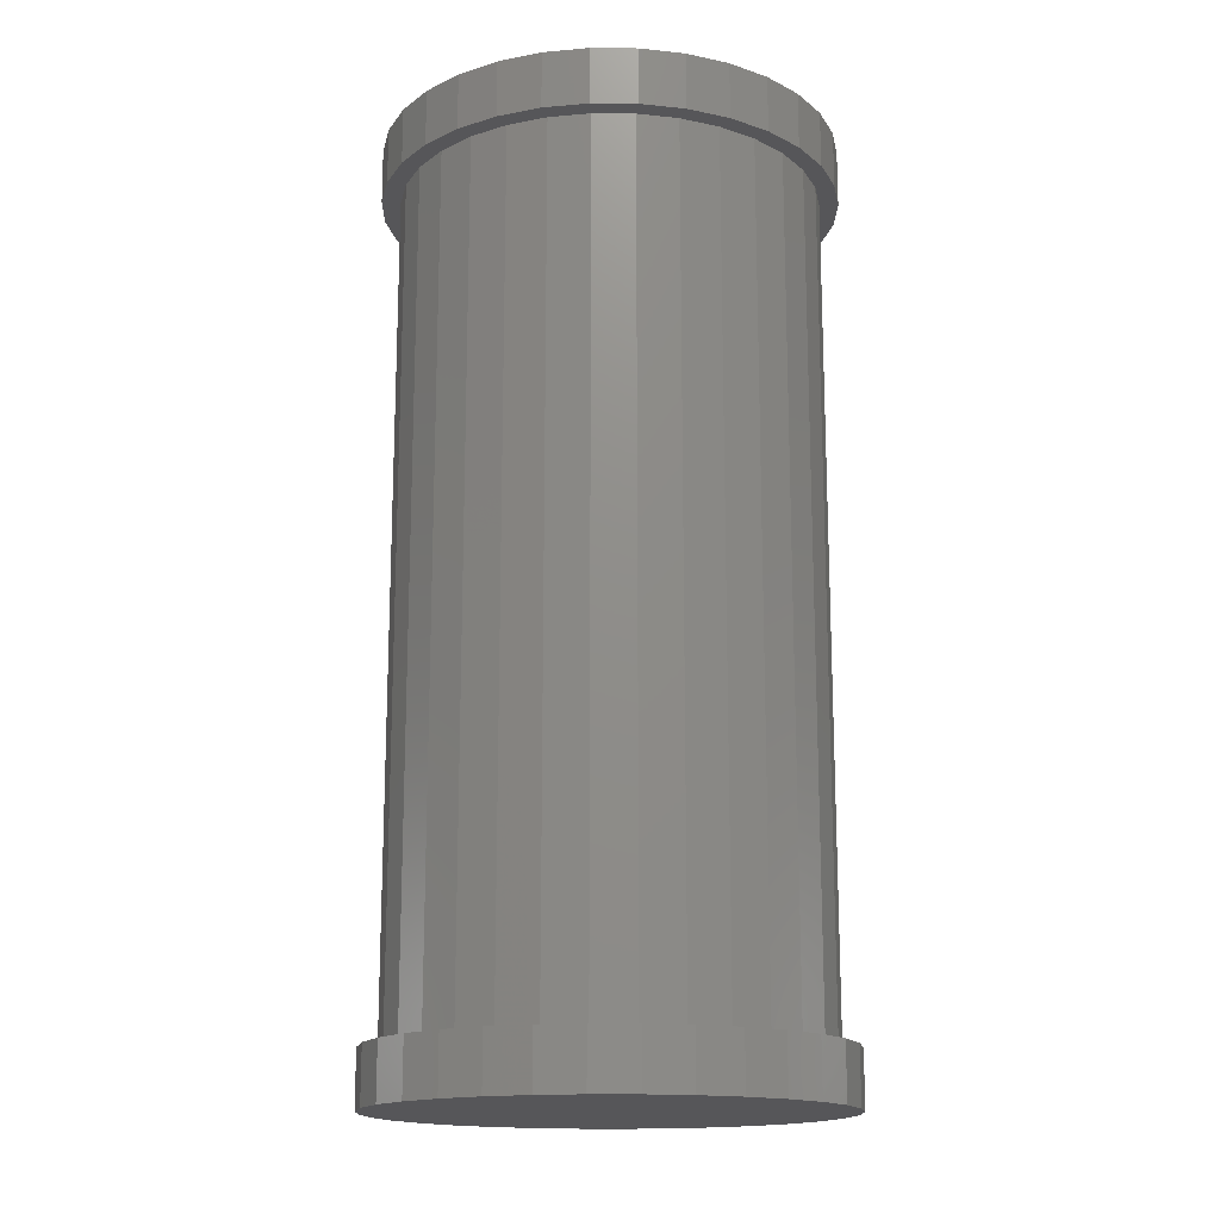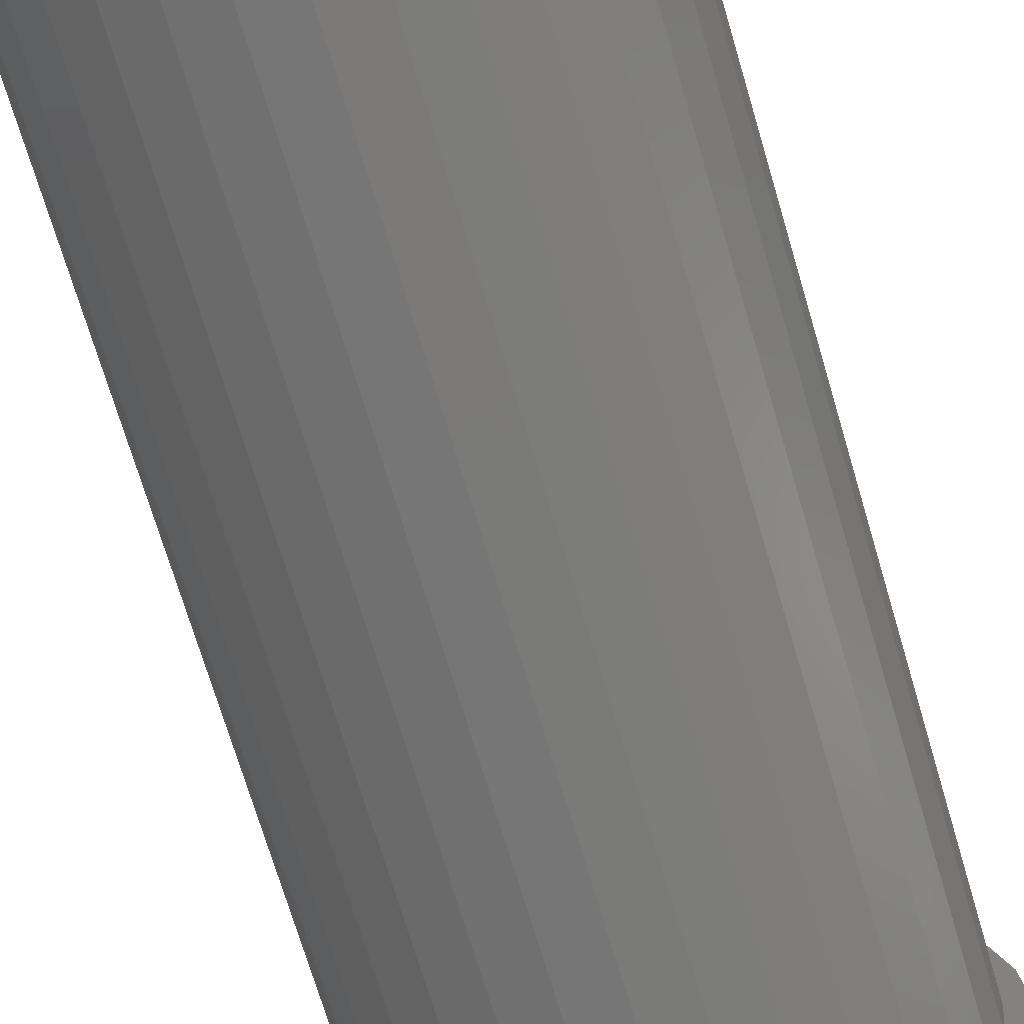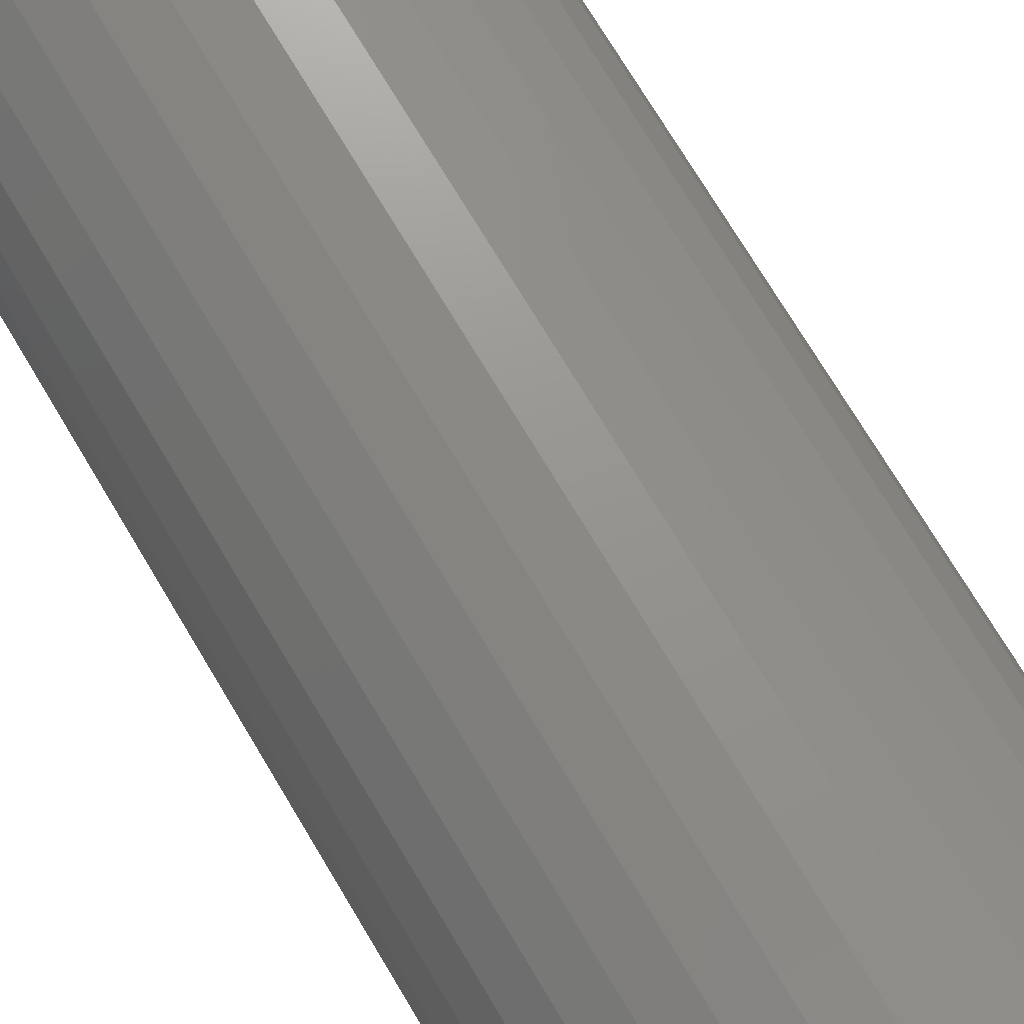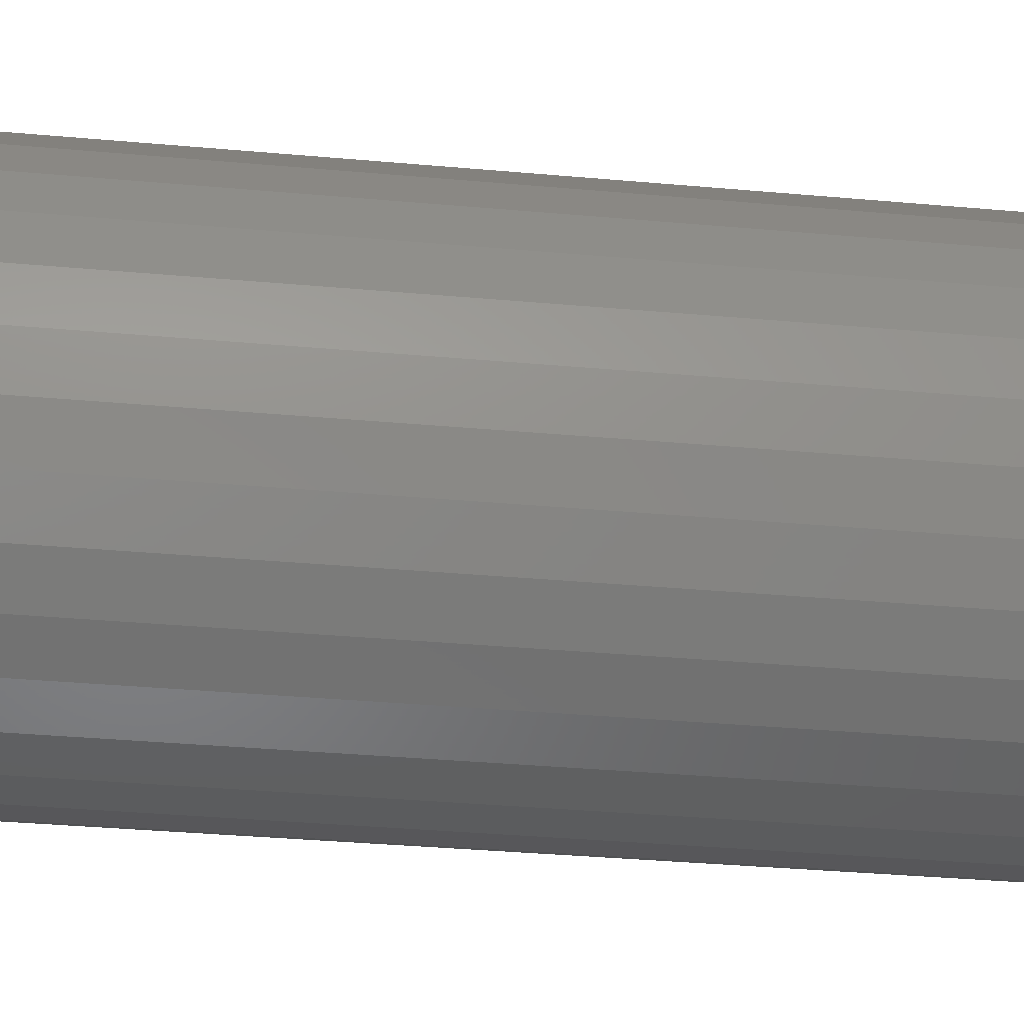
<metadata>
{"format":"stl","ext":"stl","renderer":"f3d","projection":"perspective","resolution":1024,"background":"white","views":[{"elev":-16.1,"azim":72.2,"up":"+Z"},{"elev":-71.4,"azim":16.5,"up":"+Y"},{"elev":74.2,"azim":-31.0,"up":"+Y"},{"elev":-34.8,"azim":-96.9,"up":"+Y"}]}
</metadata>
<code>
# stl→obj: 256 verts, 504 faces
v -0.1875 2.32e-17 -0.01562
v -0.1875 2.32e-17 0.03125
v -0.1839 0.03696 -0.01562
v -0.1839 0.03696 0.03125
v -0.1731 0.07251 -0.01562
v -0.1731 0.07251 0.03125
v -0.1556 0.1053 -0.01562
v -0.1556 0.1053 0.03125
v -0.132 0.134 -0.01562
v -0.132 0.134 0.03125
v -0.1033 0.1575 -0.01562
v -0.1033 0.1575 0.03125
v -0.07053 0.1751 -0.01562
v -0.07053 0.1751 0.03125
v -0.03499 0.1858 -0.01562
v -0.03499 0.1858 0.03125
v 0.001974 0.1895 -0.01562
v 0.001974 0.1895 0.03125
v 0.03894 0.1858 -0.01562
v 0.03894 0.1858 0.03125
v 0.07448 0.1751 -0.01562
v 0.07448 0.1751 0.03125
v 0.1072 0.1575 -0.01562
v 0.1072 0.1575 0.03125
v 0.136 0.134 -0.01562
v 0.136 0.134 0.03125
v 0.1595 0.1053 -0.01562
v 0.1595 0.1053 0.03125
v 0.177 0.07251 -0.01562
v 0.177 0.07251 0.03125
v 0.1878 0.03696 -0.01562
v 0.1878 0.03696 0.03125
v 0.1914 -4.641e-17 -0.01562
v 0.1914 0 0.03125
v -0.1875 2.32e-17 0.7188
v -0.1875 2.32e-17 0.7656
v -0.1839 0.03696 0.7188
v -0.1839 0.03696 0.7656
v -0.1731 0.07251 0.7188
v -0.1731 0.07251 0.7656
v -0.1556 0.1053 0.7188
v -0.1556 0.1053 0.7656
v -0.132 0.134 0.7188
v -0.132 0.134 0.7656
v -0.1033 0.1575 0.7188
v -0.1033 0.1575 0.7656
v -0.07053 0.1751 0.7188
v -0.07053 0.1751 0.7656
v -0.03499 0.1858 0.7188
v -0.03499 0.1858 0.7656
v 0.001974 0.1895 0.7188
v 0.001974 0.1895 0.7656
v 0.03894 0.1858 0.7188
v 0.03894 0.1858 0.7656
v 0.07448 0.1751 0.7188
v 0.07448 0.1751 0.7656
v 0.1072 0.1575 0.7188
v 0.1072 0.1575 0.7656
v 0.136 0.134 0.7188
v 0.136 0.134 0.7656
v 0.1595 0.1053 0.7188
v 0.1595 0.1053 0.7656
v 0.177 0.07251 0.7188
v 0.177 0.07251 0.7656
v 0.1878 0.03696 0.7188
v 0.1878 0.03696 0.7656
v 0.1914 0 0.7188
v 0.1914 0 0.7656
v 0.1878 -0.03696 -0.01562
v 0.1878 -0.03696 0.03125
v 0.177 -0.07251 -0.01562
v 0.177 -0.07251 0.03125
v 0.1595 -0.1053 -0.01562
v 0.1595 -0.1053 0.03125
v 0.136 -0.134 -0.01562
v 0.136 -0.134 0.03125
v 0.1072 -0.1575 -0.01562
v 0.1072 -0.1575 0.03125
v 0.07448 -0.1751 -0.01562
v 0.07448 -0.1751 0.03125
v 0.03894 -0.1858 -0.01562
v 0.03894 -0.1858 0.03125
v 0.001974 -0.1895 -0.01562
v 0.001974 -0.1895 0.03125
v -0.03499 -0.1858 -0.01562
v -0.03499 -0.1858 0.03125
v -0.07053 -0.1751 -0.01562
v -0.07053 -0.1751 0.03125
v -0.1033 -0.1575 -0.01562
v -0.1033 -0.1575 0.03125
v -0.132 -0.134 -0.01562
v -0.132 -0.134 0.03125
v -0.1556 -0.1053 -0.01562
v -0.1556 -0.1053 0.03125
v -0.1731 -0.07251 -0.01562
v -0.1731 -0.07251 0.03125
v -0.1839 -0.03696 -0.01562
v -0.1839 -0.03696 0.03125
v 0.1878 -0.03696 0.7188
v 0.1878 -0.03696 0.7656
v 0.177 -0.07251 0.7188
v 0.177 -0.07251 0.7656
v 0.1595 -0.1053 0.7188
v 0.1595 -0.1053 0.7656
v 0.136 -0.134 0.7188
v 0.136 -0.134 0.7656
v 0.1072 -0.1575 0.7188
v 0.1072 -0.1575 0.7656
v 0.07448 -0.1751 0.7188
v 0.07448 -0.1751 0.7656
v 0.03894 -0.1858 0.7188
v 0.03894 -0.1858 0.7656
v 0.001974 -0.1895 0.7188
v 0.001974 -0.1895 0.7656
v -0.03499 -0.1858 0.7188
v -0.03499 -0.1858 0.7656
v -0.07053 -0.1751 0.7188
v -0.07053 -0.1751 0.7656
v -0.1033 -0.1575 0.7188
v -0.1033 -0.1575 0.7656
v -0.132 -0.134 0.7188
v -0.132 -0.134 0.7656
v -0.1556 -0.1053 0.7188
v -0.1556 -0.1053 0.7656
v -0.1731 -0.07251 0.7188
v -0.1731 -0.07251 0.7656
v -0.1839 -0.03696 0.7188
v -0.1839 -0.03696 0.7656
v 0.001974 0.1738 0.7188
v -0.06456 0.1606 0.7188
v -0.09461 0.1445 0.7188
v -0.06456 -0.1606 0.7188
v -0.09461 -0.1445 0.7188
v 0.001974 -0.1738 0.7188
v 0.03589 0.1705 0.7188
v 0.0685 0.1606 0.7188
v 0.09856 -0.1445 0.7188
v 0.0685 -0.1606 0.7188
v 0.03589 -0.1705 0.7188
v -0.03194 0.1705 0.7188
v -0.03194 -0.1705 0.7188
v -0.121 0.1229 0.7188
v -0.1426 0.09659 0.7188
v -0.1586 0.06653 0.7188
v -0.1685 0.03392 0.7188
v -0.1719 9.849e-17 0.7188
v -0.1685 -0.03392 0.7188
v -0.1586 -0.06653 0.7188
v -0.1426 -0.09659 0.7188
v -0.121 -0.1229 0.7188
v 0.1249 -0.1229 0.7188
v 0.1465 -0.09659 0.7188
v 0.1626 -0.06653 0.7188
v 0.1725 -0.03392 0.7188
v 0.1758 -1.97e-16 0.7188
v 0.1725 0.03392 0.7188
v 0.1626 0.06653 0.7188
v 0.1465 0.09659 0.7188
v 0.1249 0.1229 0.7188
v 0.09856 0.1445 0.7188
v 0.001974 0.127 0.0625
v -0.0228 0.1245 0.7656
v -0.0228 0.1245 0.0625
v -0.04662 0.1173 0.7656
v -0.04662 0.1173 0.0625
v -0.06857 0.1056 0.7656
v -0.06857 0.1056 0.0625
v -0.08781 0.08978 0.7656
v -0.08781 0.08978 0.0625
v -0.1036 0.07054 0.7656
v -0.1036 0.07054 0.0625
v -0.1153 0.04859 0.7656
v -0.1153 0.04859 0.0625
v -0.1226 0.02477 0.7656
v -0.1226 0.02477 0.0625
v -0.125 7.194e-17 0.7656
v -0.125 7.194e-17 0.0625
v 0.001974 0.127 0.7656
v 0.02675 0.1245 0.0625
v 0.02675 0.1245 0.7656
v 0.05056 0.1173 0.0625
v 0.05056 0.1173 0.7656
v 0.07252 0.1056 0.0625
v 0.07252 0.1056 0.7656
v 0.09176 0.08978 0.0625
v 0.09176 0.08978 0.7656
v 0.1075 0.07054 0.0625
v 0.1075 0.07054 0.7656
v 0.1193 0.04859 0.0625
v 0.1193 0.04859 0.7656
v 0.1265 0.02477 0.0625
v 0.1265 0.02477 0.7656
v 0.1289 -1.439e-16 0.0625
v 0.1289 -1.439e-16 0.7656
v 0.07252 -0.1056 0.0625
v -0.04662 -0.1173 0.0625
v 0.05056 -0.1173 0.0625
v -0.0228 -0.1245 0.0625
v 0.02675 -0.1245 0.0625
v 0.001974 -0.127 0.0625
v 0.1265 -0.02477 0.0625
v -0.1226 -0.02477 0.0625
v 0.1193 -0.04859 0.0625
v -0.1153 -0.04859 0.0625
v 0.1075 -0.07054 0.0625
v -0.1036 -0.07054 0.0625
v 0.09176 -0.08978 0.0625
v -0.08781 -0.08978 0.0625
v -0.06857 -0.1056 0.0625
v 0.02675 -0.1245 0.7656
v 0.05056 -0.1173 0.7656
v 0.07252 -0.1056 0.7656
v 0.09176 -0.08978 0.7656
v 0.1075 -0.07054 0.7656
v 0.1193 -0.04859 0.7656
v 0.1265 -0.02477 0.7656
v 0.001974 -0.127 0.7656
v -0.0228 -0.1245 0.7656
v -0.04662 -0.1173 0.7656
v -0.06857 -0.1056 0.7656
v -0.08781 -0.08978 0.7656
v -0.1036 -0.07054 0.7656
v -0.1153 -0.04859 0.7656
v -0.1226 -0.02477 0.7656
v -0.1719 9.849e-17 0.01562
v -0.1685 0.03392 0.01562
v -0.1586 0.06653 0.01562
v -0.1426 0.09659 0.01562
v -0.121 0.1229 0.01562
v -0.09461 0.1445 0.01562
v -0.06456 0.1606 0.01562
v -0.03194 0.1705 0.01562
v 0.001974 0.1738 0.01562
v 0.03589 0.1705 0.01562
v 0.0685 0.1606 0.01562
v 0.09856 0.1445 0.01562
v 0.1249 0.1229 0.01562
v 0.1465 0.09659 0.01562
v 0.1626 0.06653 0.01562
v 0.1725 0.03392 0.01562
v 0.1758 -1.97e-16 0.01562
v 0.03589 -0.1705 0.01562
v -0.03194 -0.1705 0.01562
v 0.0685 -0.1606 0.01562
v 0.001974 -0.1738 0.01562
v -0.06456 -0.1606 0.01562
v -0.09461 -0.1445 0.01562
v 0.09856 -0.1445 0.01562
v -0.121 -0.1229 0.01562
v 0.1249 -0.1229 0.01562
v -0.1426 -0.09659 0.01562
v 0.1465 -0.09659 0.01562
v -0.1586 -0.06653 0.01562
v 0.1626 -0.06653 0.01562
v -0.1685 -0.03392 0.01562
v 0.1725 -0.03392 0.01562
f 1 2 3
f 3 2 4
f 3 4 5
f 5 4 6
f 5 6 7
f 7 6 8
f 7 8 9
f 9 8 10
f 9 10 11
f 11 10 12
f 11 12 13
f 13 12 14
f 13 14 15
f 15 14 16
f 15 16 17
f 17 16 18
f 17 18 19
f 19 18 20
f 19 20 21
f 21 20 22
f 21 22 23
f 23 22 24
f 23 24 25
f 25 24 26
f 25 26 27
f 27 26 28
f 27 28 29
f 29 28 30
f 29 30 31
f 31 30 32
f 31 32 33
f 33 32 34
f 35 36 37
f 37 36 38
f 37 38 39
f 39 38 40
f 39 40 41
f 41 40 42
f 41 42 43
f 43 42 44
f 43 44 45
f 45 44 46
f 45 46 47
f 47 46 48
f 47 48 49
f 49 48 50
f 49 50 51
f 51 50 52
f 51 52 53
f 53 52 54
f 53 54 55
f 55 54 56
f 55 56 57
f 57 56 58
f 57 58 59
f 59 58 60
f 59 60 61
f 61 60 62
f 61 62 63
f 63 62 64
f 63 64 65
f 65 64 66
f 65 66 67
f 67 66 68
f 33 34 69
f 69 34 70
f 69 70 71
f 71 70 72
f 71 72 73
f 73 72 74
f 73 74 75
f 75 74 76
f 75 76 77
f 77 76 78
f 77 78 79
f 79 78 80
f 79 80 81
f 81 80 82
f 81 82 83
f 83 82 84
f 83 84 85
f 85 84 86
f 85 86 87
f 87 86 88
f 87 88 89
f 89 88 90
f 89 90 91
f 91 90 92
f 91 92 93
f 93 92 94
f 93 94 95
f 95 94 96
f 95 96 97
f 97 96 98
f 97 98 1
f 1 98 2
f 67 68 99
f 99 68 100
f 99 100 101
f 101 100 102
f 101 102 103
f 103 102 104
f 103 104 105
f 105 104 106
f 105 106 107
f 107 106 108
f 107 108 109
f 109 108 110
f 109 110 111
f 111 110 112
f 111 112 113
f 113 112 114
f 113 114 115
f 115 114 116
f 115 116 117
f 117 116 118
f 117 118 119
f 119 118 120
f 119 120 121
f 121 120 122
f 121 122 123
f 123 122 124
f 123 124 125
f 125 124 126
f 125 126 127
f 127 126 128
f 127 128 35
f 35 128 36
f 49 51 129
f 45 130 131
f 131 43 45
f 132 119 133
f 113 115 134
f 129 51 53
f 53 55 129
f 135 129 55
f 136 135 55
f 137 105 107
f 107 138 137
f 138 107 109
f 139 138 109
f 134 139 109
f 134 109 111
f 111 113 134
f 47 49 129
f 47 129 140
f 47 140 130
f 47 130 45
f 117 119 132
f 117 132 141
f 117 141 134
f 117 134 115
f 131 142 43
f 43 142 143
f 43 143 41
f 41 143 144
f 41 144 39
f 39 144 145
f 39 145 37
f 37 145 146
f 37 146 35
f 35 146 147
f 35 147 127
f 127 147 148
f 127 148 125
f 125 148 149
f 125 149 123
f 123 149 150
f 123 150 121
f 121 150 133
f 121 133 119
f 137 151 105
f 105 151 152
f 105 152 103
f 103 152 153
f 103 153 101
f 101 153 154
f 101 154 99
f 99 154 155
f 99 155 67
f 67 155 156
f 67 156 65
f 65 156 157
f 65 157 63
f 63 157 158
f 63 158 61
f 61 158 159
f 61 159 59
f 59 159 160
f 59 160 57
f 57 160 136
f 57 136 55
f 16 20 18
f 20 16 14
f 20 14 22
f 80 86 82
f 82 86 84
f 22 14 24
f 24 14 12
f 24 12 26
f 26 12 10
f 26 10 28
f 28 10 8
f 28 8 30
f 30 8 6
f 30 6 32
f 32 6 4
f 32 4 34
f 34 4 2
f 34 2 70
f 70 2 98
f 70 98 72
f 72 98 96
f 72 96 74
f 74 96 94
f 74 94 76
f 76 94 92
f 76 92 78
f 78 92 90
f 78 90 80
f 80 90 88
f 80 88 86
f 161 162 163
f 163 162 164
f 163 164 165
f 165 164 166
f 165 166 167
f 167 166 168
f 167 168 169
f 169 168 170
f 169 170 171
f 171 170 172
f 171 172 173
f 173 172 174
f 173 174 175
f 175 174 176
f 175 176 177
f 162 161 178
f 178 161 179
f 178 179 180
f 180 179 181
f 180 181 182
f 182 181 183
f 182 183 184
f 184 183 185
f 184 185 186
f 186 185 187
f 186 187 188
f 188 187 189
f 188 189 190
f 190 189 191
f 190 191 192
f 192 191 193
f 192 193 194
f 163 179 161
f 179 163 165
f 179 165 181
f 181 165 167
f 181 167 183
f 195 196 197
f 197 196 198
f 197 198 199
f 199 198 200
f 183 167 185
f 185 167 169
f 185 169 187
f 187 169 171
f 187 171 189
f 189 171 173
f 189 173 191
f 191 173 175
f 191 175 193
f 193 175 177
f 193 177 201
f 201 177 202
f 201 202 203
f 203 202 204
f 203 204 205
f 205 204 206
f 205 206 207
f 207 206 208
f 207 208 195
f 195 208 209
f 195 209 196
f 200 210 199
f 199 210 211
f 199 211 197
f 197 211 212
f 197 212 195
f 195 212 213
f 195 213 207
f 207 213 214
f 207 214 205
f 205 214 215
f 205 215 203
f 203 215 216
f 203 216 201
f 201 216 194
f 201 194 193
f 210 200 217
f 217 200 198
f 217 198 218
f 218 198 196
f 218 196 219
f 219 196 209
f 219 209 220
f 220 209 208
f 220 208 221
f 221 208 206
f 221 206 222
f 222 206 204
f 222 204 223
f 223 204 202
f 223 202 224
f 224 202 177
f 224 177 176
f 164 42 166
f 224 128 223
f 62 184 186
f 104 212 211
f 104 211 106
f 106 211 210
f 178 180 60
f 178 60 58
f 178 58 56
f 178 56 54
f 178 54 52
f 178 52 50
f 178 50 48
f 178 48 46
f 178 46 44
f 44 42 164
f 44 164 162
f 44 162 178
f 122 120 217
f 122 217 218
f 122 218 219
f 122 219 220
f 122 220 124
f 217 120 118
f 217 118 116
f 217 116 114
f 217 114 112
f 217 112 110
f 217 110 108
f 217 108 106
f 217 106 210
f 60 180 182
f 60 182 184
f 60 184 62
f 36 174 38
f 38 174 172
f 38 172 40
f 40 172 170
f 40 170 42
f 42 170 168
f 42 168 166
f 128 224 36
f 36 224 176
f 36 176 174
f 223 128 222
f 222 128 126
f 222 126 221
f 221 126 124
f 221 124 220
f 62 186 64
f 64 186 188
f 64 188 66
f 66 188 190
f 66 190 68
f 68 190 192
f 68 192 194
f 68 194 100
f 100 194 216
f 100 216 215
f 100 215 102
f 102 215 214
f 102 214 104
f 104 214 213
f 104 213 212
f 17 19 15
f 13 15 19
f 21 13 19
f 81 85 79
f 83 85 81
f 85 87 79
f 79 87 89
f 79 89 77
f 77 89 91
f 77 91 75
f 75 91 93
f 75 93 73
f 73 93 95
f 73 95 71
f 71 95 97
f 71 97 69
f 69 97 1
f 69 1 33
f 33 1 3
f 33 3 31
f 31 3 5
f 31 5 29
f 29 5 7
f 29 7 27
f 27 7 9
f 27 9 25
f 25 9 11
f 25 11 23
f 23 11 13
f 23 13 21
f 225 146 226
f 226 146 145
f 226 145 227
f 227 145 144
f 227 144 228
f 228 144 143
f 228 143 229
f 229 143 142
f 229 142 230
f 230 142 131
f 230 131 231
f 231 131 130
f 231 130 232
f 232 130 140
f 232 140 233
f 233 140 129
f 233 129 234
f 234 129 135
f 234 135 235
f 235 135 136
f 235 136 236
f 236 136 160
f 236 160 237
f 237 160 159
f 237 159 238
f 238 159 158
f 238 158 239
f 239 158 157
f 239 157 240
f 240 157 156
f 240 156 241
f 241 156 155
f 233 234 232
f 231 232 234
f 235 231 234
f 242 243 244
f 245 243 242
f 243 246 244
f 244 246 247
f 244 247 248
f 248 247 249
f 248 249 250
f 250 249 251
f 250 251 252
f 252 251 253
f 252 253 254
f 254 253 255
f 254 255 256
f 256 255 225
f 256 225 241
f 241 225 226
f 241 226 240
f 240 226 227
f 240 227 239
f 239 227 228
f 239 228 238
f 238 228 229
f 238 229 237
f 237 229 230
f 237 230 236
f 236 230 231
f 236 231 235
f 241 155 256
f 256 155 154
f 256 154 254
f 254 154 153
f 254 153 252
f 252 153 152
f 252 152 250
f 250 152 151
f 250 151 248
f 248 151 137
f 248 137 244
f 244 137 138
f 244 138 242
f 242 138 139
f 242 139 245
f 245 139 134
f 245 134 243
f 243 134 141
f 243 141 246
f 246 141 132
f 246 132 247
f 247 132 133
f 247 133 249
f 249 133 150
f 249 150 251
f 251 150 149
f 251 149 253
f 253 149 148
f 253 148 255
f 255 148 147
f 255 147 225
f 225 147 146

</code>
